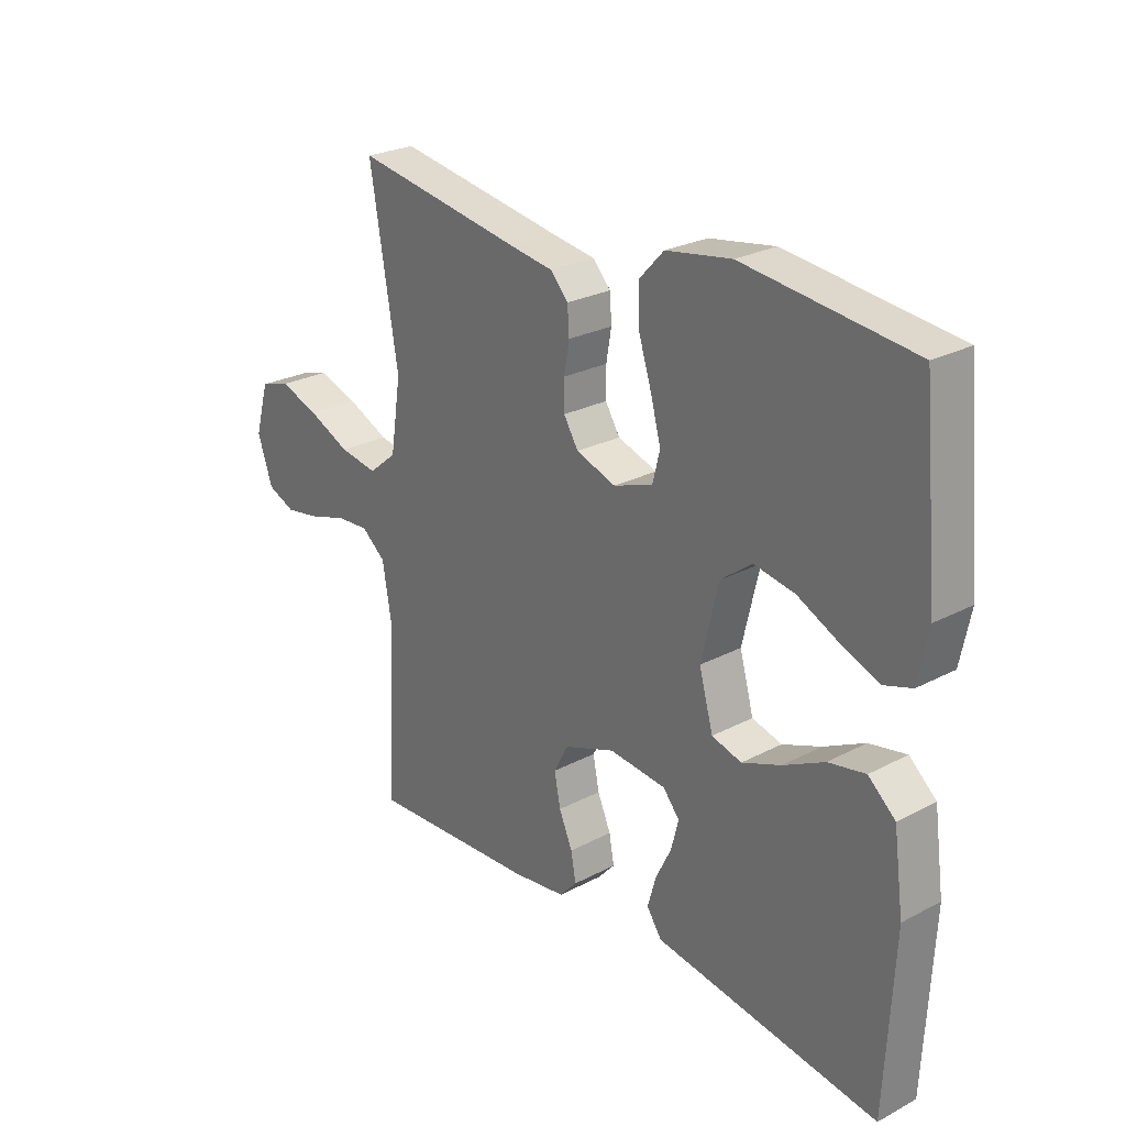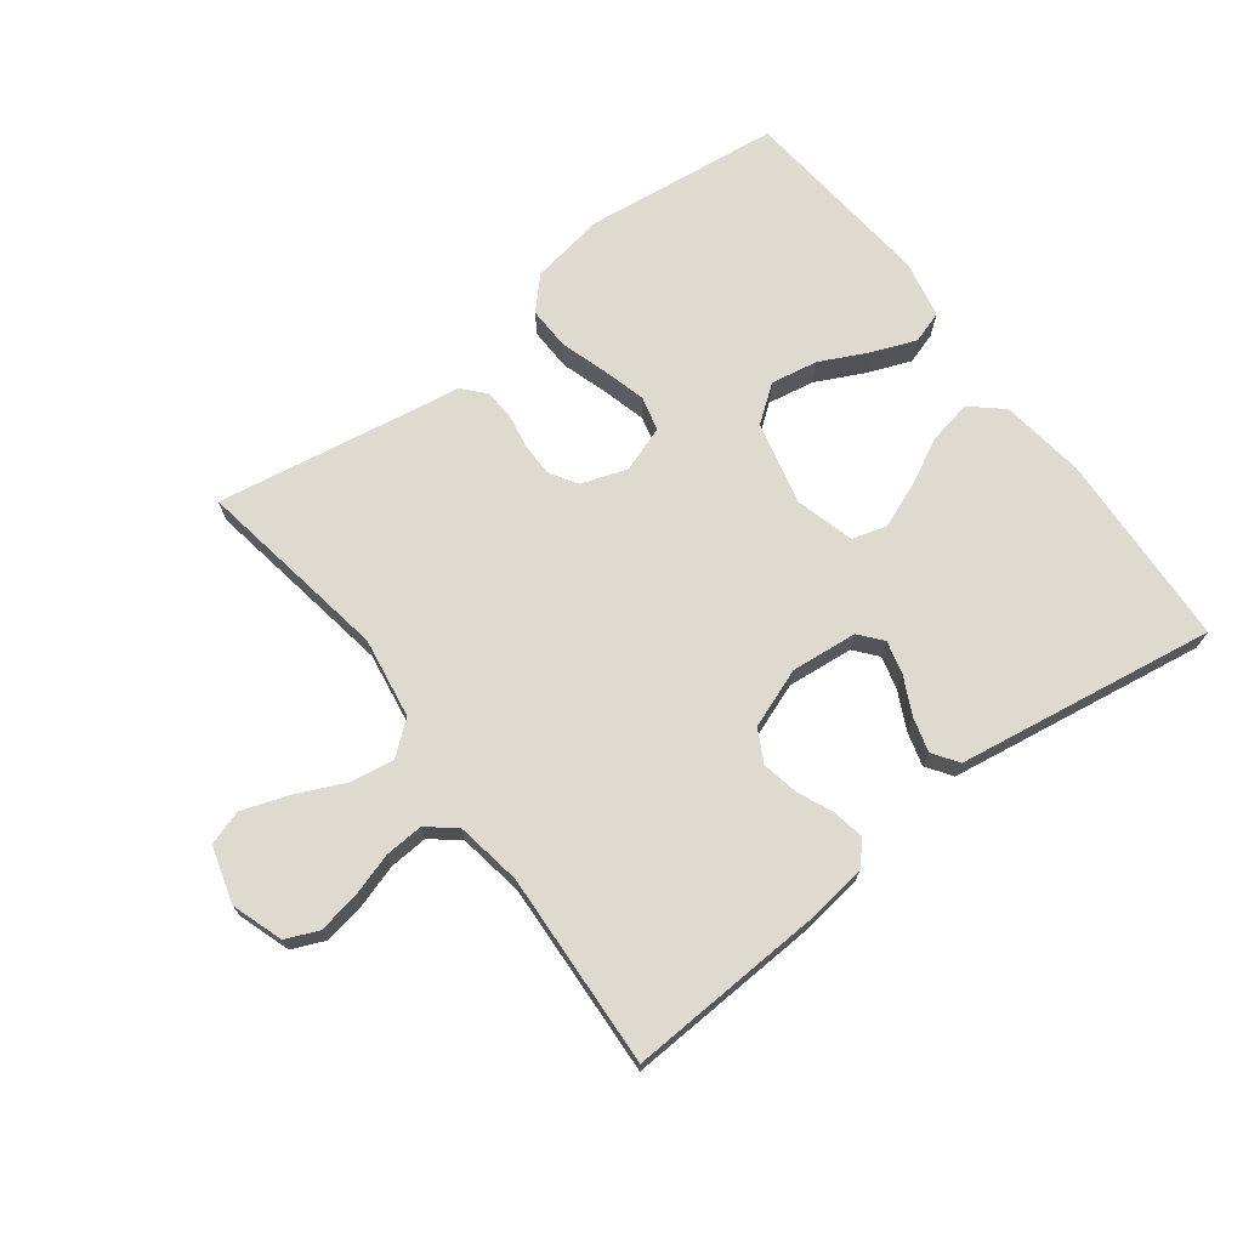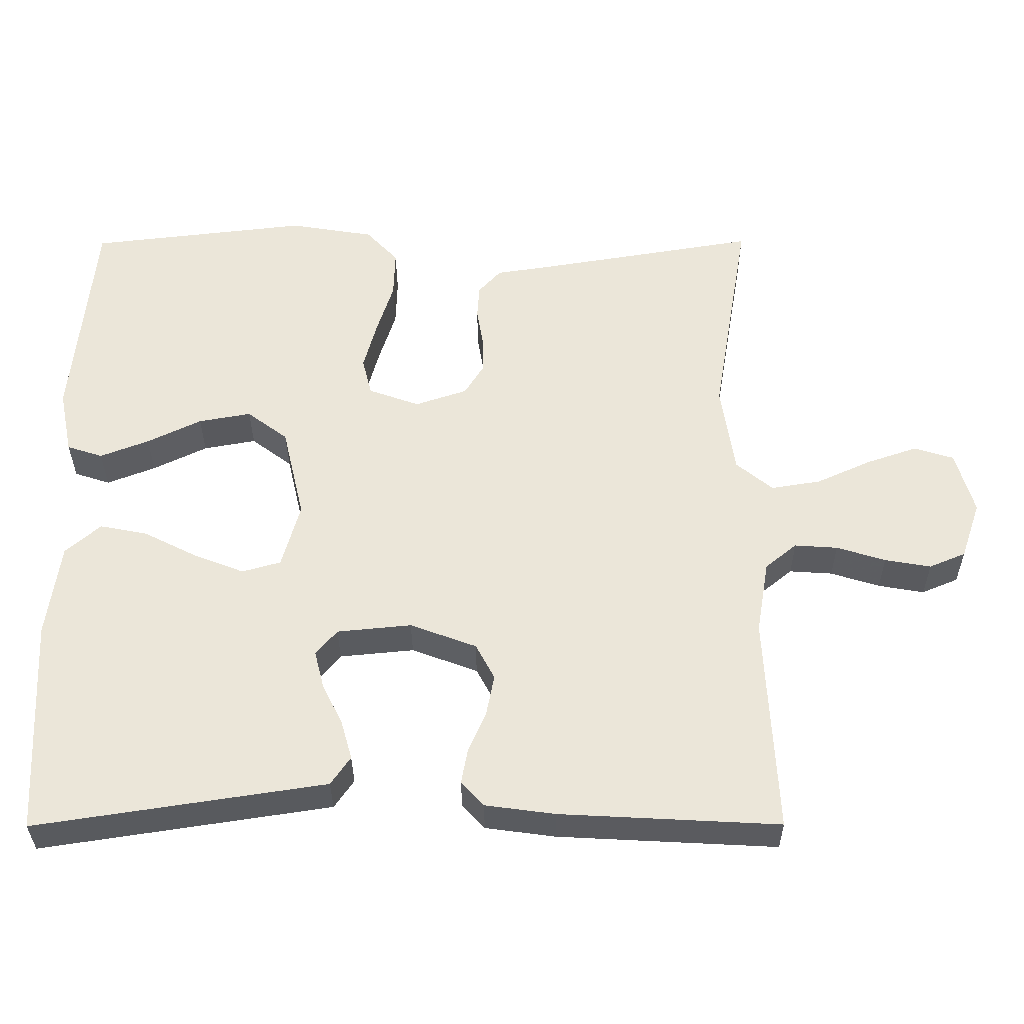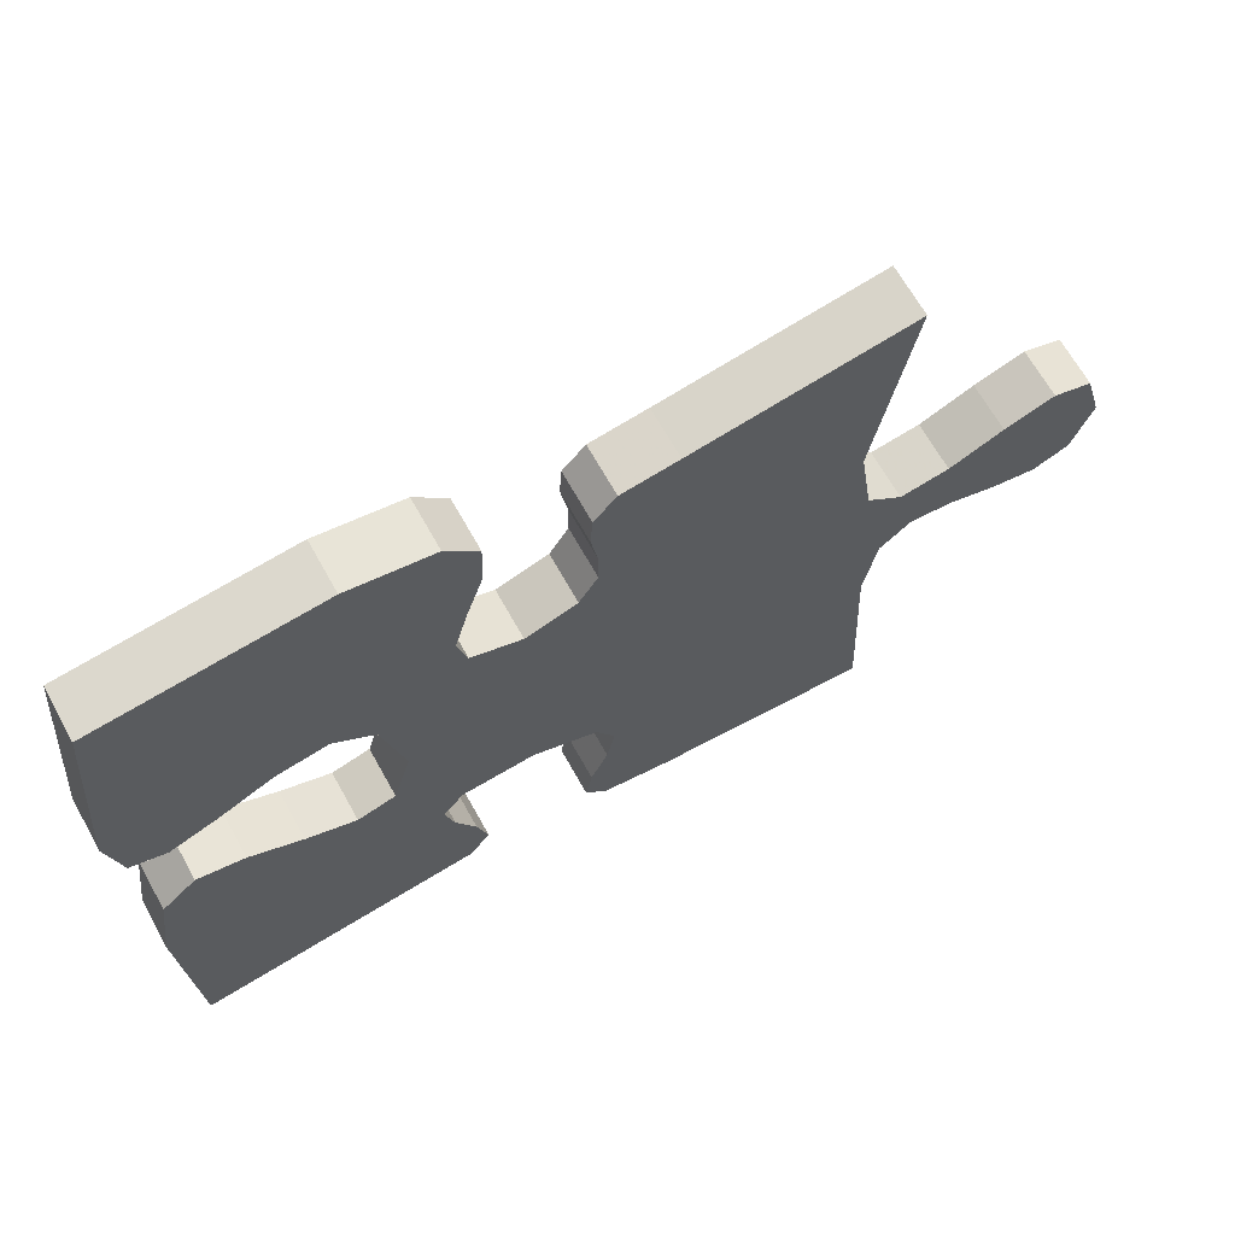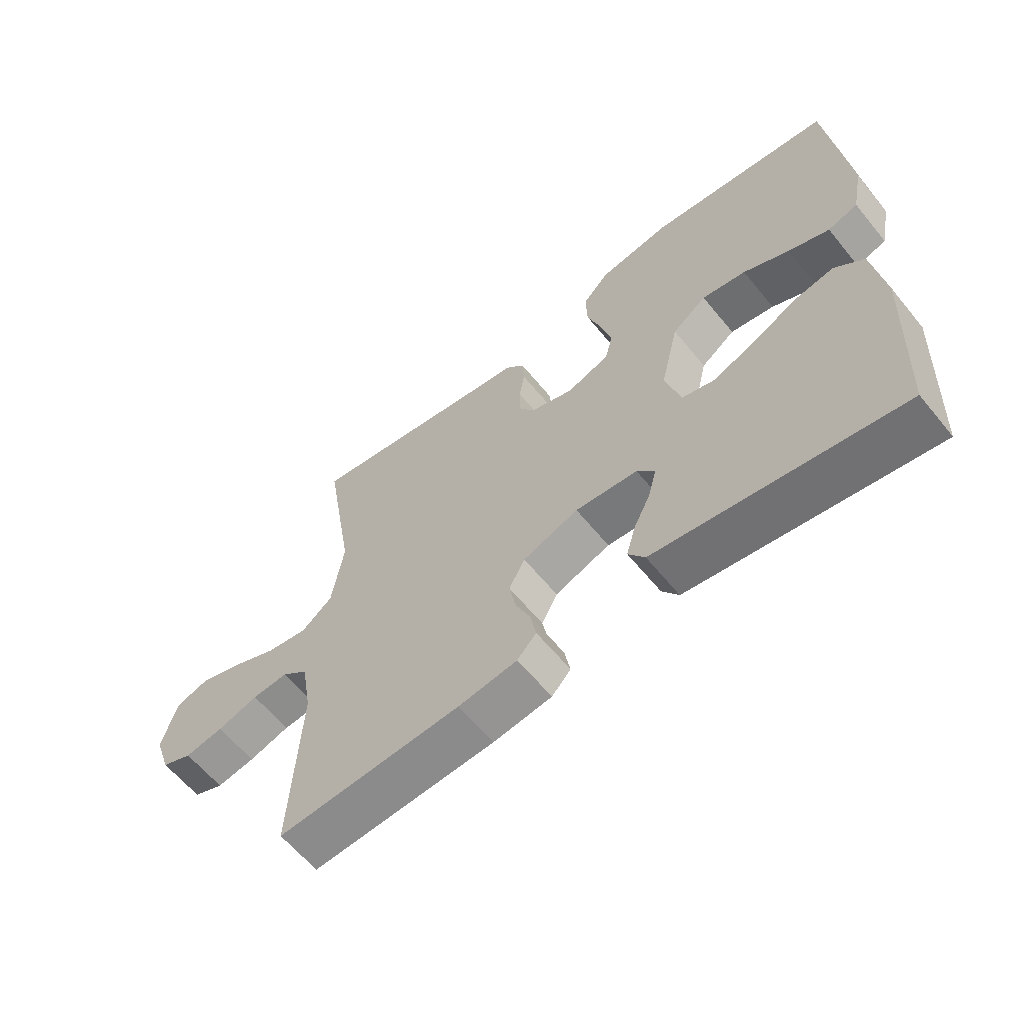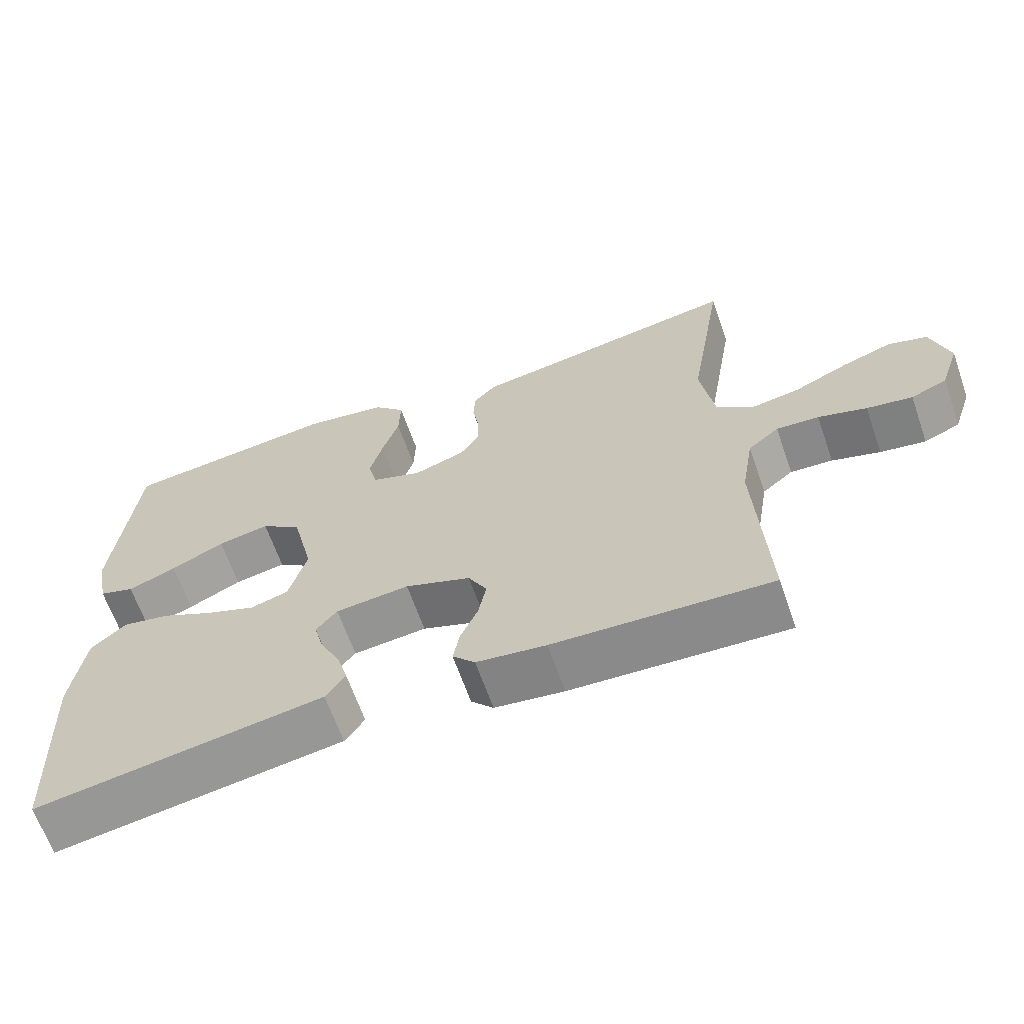
<metadata>
{"format":"obj","ext":"obj","renderer":"f3d","projection":"perspective","resolution":1024,"background":"white","views":[{"elev":25.6,"azim":-130.2,"up":"+Z"},{"elev":70.9,"azim":143.0,"up":"+Y"},{"elev":-33.3,"azim":0.3,"up":"+Z"},{"elev":66.8,"azim":-29.1,"up":"+Z"},{"elev":-61.8,"azim":-140.8,"up":"+Z"},{"elev":-64.8,"azim":19.3,"up":"+Z"}]}
</metadata>
<code>
v -0.5 0.07 0.5
v -0.2 0.07 0.535
v -0.084 0.07 0.516
v -0.04 0.07 0.469
v -0.042 0.07 0.403
v -0.065 0.07 0.331
v -0.083 0.07 0.264
v -0.07 0.07 0.212
v 0 0.07 0.187
v 0.071 0.07 0.211
v 0.097 0.07 0.253
v 0.097 0.07 0.304
v 0.088 0.07 0.357
v 0.091 0.07 0.404
v 0.122 0.07 0.438
v 0.2 0.07 0.45
v 0.5 0.07 0.5
v 0.45 0.07 0.2
v 0.469 0.07 0.076
v 0.519 0.07 0.035
v 0.587 0.07 0.046
v 0.662 0.07 0.08
v 0.732 0.07 0.104
v 0.786 0.07 0.087
v 0.811 0.07 0
v 0.784 0.07 -0.079
v 0.734 0.07 -0.1
v 0.671 0.07 -0.089
v 0.604 0.07 -0.068
v 0.545 0.07 -0.064
v 0.502 0.07 -0.099
v 0.485 0.07 -0.2
v 0.5 0.07 -0.5
v 0.2 0.07 -0.484
v 0.104 0.07 -0.471
v 0.073 0.07 -0.437
v 0.082 0.07 -0.388
v 0.106 0.07 -0.333
v 0.117 0.07 -0.277
v 0.091 0.07 -0.228
v 0 0.07 -0.194
v -0.102 0.07 -0.204
v -0.131 0.07 -0.239
v -0.118 0.07 -0.29
v -0.09 0.07 -0.347
v -0.075 0.07 -0.4
v -0.102 0.07 -0.439
v -0.2 0.07 -0.454
v -0.5 0.07 -0.5
v -0.515 0.07 -0.2
v -0.497 0.07 -0.07
v -0.449 0.07 -0.028
v -0.383 0.07 -0.041
v -0.31 0.07 -0.078
v -0.241 0.07 -0.105
v -0.188 0.07 -0.09
v -0.163 0.07 0
v -0.193 0.07 0.128
v -0.249 0.07 0.17
v -0.321 0.07 0.157
v -0.395 0.07 0.121
v -0.462 0.07 0.095
v -0.511 0.07 0.111
v -0.529 0.07 0.2
v -0.5 0 0.5
v -0.2 0 0.535
v -0.084 0 0.516
v -0.04 0 0.469
v -0.042 0 0.403
v -0.065 0 0.331
v -0.083 0 0.264
v -0.07 0 0.212
v 0 0 0.187
v 0.071 0 0.211
v 0.097 0 0.253
v 0.097 0 0.304
v 0.088 0 0.357
v 0.091 0 0.404
v 0.122 0 0.438
v 0.2 0 0.45
v 0.5 0 0.5
v 0.45 0 0.2
v 0.469 0 0.076
v 0.519 0 0.035
v 0.587 0 0.046
v 0.662 0 0.08
v 0.732 0 0.104
v 0.786 0 0.087
v 0.811 0 0
v 0.784 0 -0.079
v 0.734 0 -0.1
v 0.671 0 -0.089
v 0.604 0 -0.068
v 0.545 0 -0.064
v 0.502 0 -0.099
v 0.485 0 -0.2
v 0.5 0 -0.5
v 0.2 0 -0.484
v 0.104 0 -0.471
v 0.073 0 -0.437
v 0.082 0 -0.388
v 0.106 0 -0.333
v 0.117 0 -0.277
v 0.091 0 -0.228
v 0 0 -0.194
v -0.102 0 -0.204
v -0.131 0 -0.239
v -0.118 0 -0.29
v -0.09 0 -0.347
v -0.075 0 -0.4
v -0.102 0 -0.439
v -0.2 0 -0.454
v -0.5 0 -0.5
v -0.515 0 -0.2
v -0.497 0 -0.07
v -0.449 0 -0.028
v -0.383 0 -0.041
v -0.31 0 -0.078
v -0.241 0 -0.105
v -0.188 0 -0.09
v -0.163 0 0
v -0.193 0 0.128
v -0.249 0 0.17
v -0.321 0 0.157
v -0.395 0 0.121
v -0.462 0 0.095
v -0.511 0 0.111
v -0.529 0 0.2
f 60 61 62 63
f 60 63 64 1
f 51 52 53 54
f 51 54 55
f 48 49 50 51
f 48 51 55
f 47 48 55 56
f 44 45 46 47
f 43 44 47 56
f 35 36 37 38
f 35 38 39
f 32 33 34 35
f 31 32 35 39
f 30 31 39 40
f 26 27 28 29
f 26 29 30
f 25 26 30
f 24 25 30
f 21 22 23 24
f 21 24 30 40
f 16 17 18
f 16 18 19
f 15 16 19
f 12 13 14 15
f 11 12 15 19
f 10 11 19 20
f 3 4 5 6
f 3 6 7
f 2 3 7
f 59 60 1 2
f 58 59 2 7
f 57 58 7 8
f 42 43 56 57
f 41 42 57 8
f 20 21 40 41
f 9 10 20 41
f 8 9 41
f 127 126 125 124
f 65 128 127 124
f 118 117 116 115
f 119 118 115
f 115 114 113 112
f 119 115 112
f 120 119 112 111
f 111 110 109 108
f 120 111 108 107
f 102 101 100 99
f 103 102 99
f 99 98 97 96
f 103 99 96 95
f 104 103 95 94
f 93 92 91 90
f 94 93 90
f 94 90 89
f 94 89 88
f 88 87 86 85
f 104 94 88 85
f 82 81 80
f 83 82 80
f 83 80 79
f 79 78 77 76
f 83 79 76 75
f 84 83 75 74
f 70 69 68 67
f 71 70 67
f 71 67 66
f 66 65 124 123
f 71 66 123 122
f 72 71 122 121
f 121 120 107 106
f 72 121 106 105
f 105 104 85 84
f 105 84 74 73
f 105 73 72
f 1 65 66 2
f 2 66 67 3
f 3 67 68 4
f 4 68 69 5
f 5 69 70 6
f 6 70 71 7
f 7 71 72 8
f 8 72 73 9
f 9 73 74 10
f 10 74 75 11
f 11 75 76 12
f 12 76 77 13
f 13 77 78 14
f 14 78 79 15
f 15 79 80 16
f 16 80 81 17
f 17 81 82 18
f 18 82 83 19
f 19 83 84 20
f 20 84 85 21
f 21 85 86 22
f 22 86 87 23
f 23 87 88 24
f 24 88 89 25
f 25 89 90 26
f 26 90 91 27
f 27 91 92 28
f 28 92 93 29
f 29 93 94 30
f 30 94 95 31
f 31 95 96 32
f 32 96 97 33
f 33 97 98 34
f 34 98 99 35
f 35 99 100 36
f 36 100 101 37
f 37 101 102 38
f 38 102 103 39
f 39 103 104 40
f 40 104 105 41
f 41 105 106 42
f 42 106 107 43
f 43 107 108 44
f 44 108 109 45
f 45 109 110 46
f 46 110 111 47
f 47 111 112 48
f 48 112 113 49
f 49 113 114 50
f 50 114 115 51
f 51 115 116 52
f 52 116 117 53
f 53 117 118 54
f 54 118 119 55
f 55 119 120 56
f 56 120 121 57
f 57 121 122 58
f 58 122 123 59
f 59 123 124 60
f 60 124 125 61
f 61 125 126 62
f 62 126 127 63
f 63 127 128 64
f 64 128 65 1

</code>
